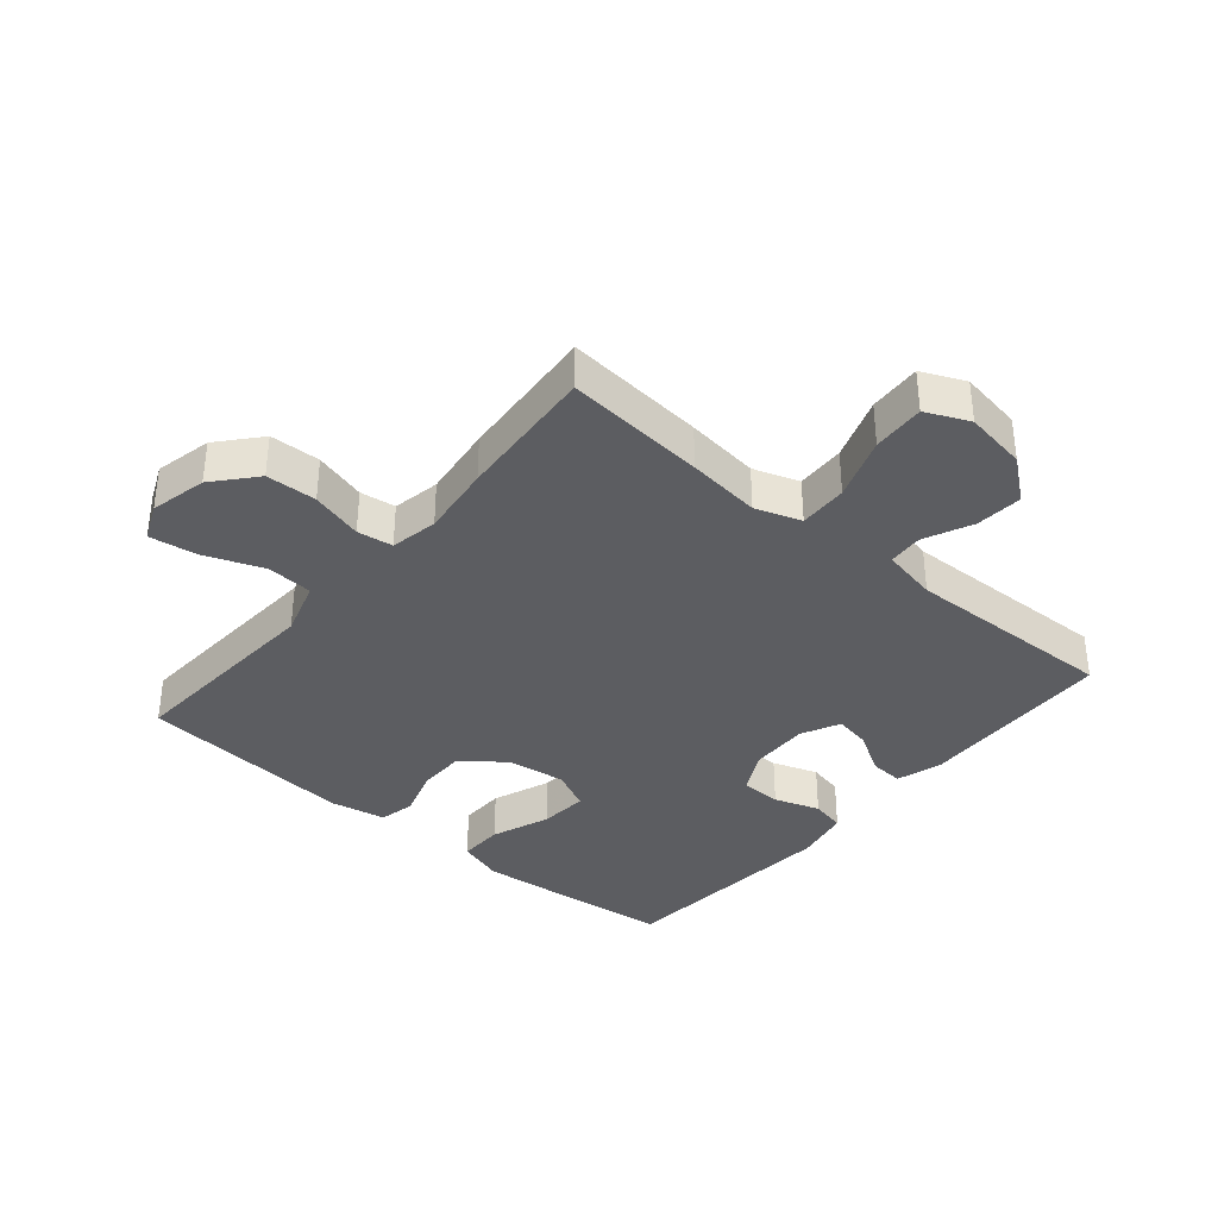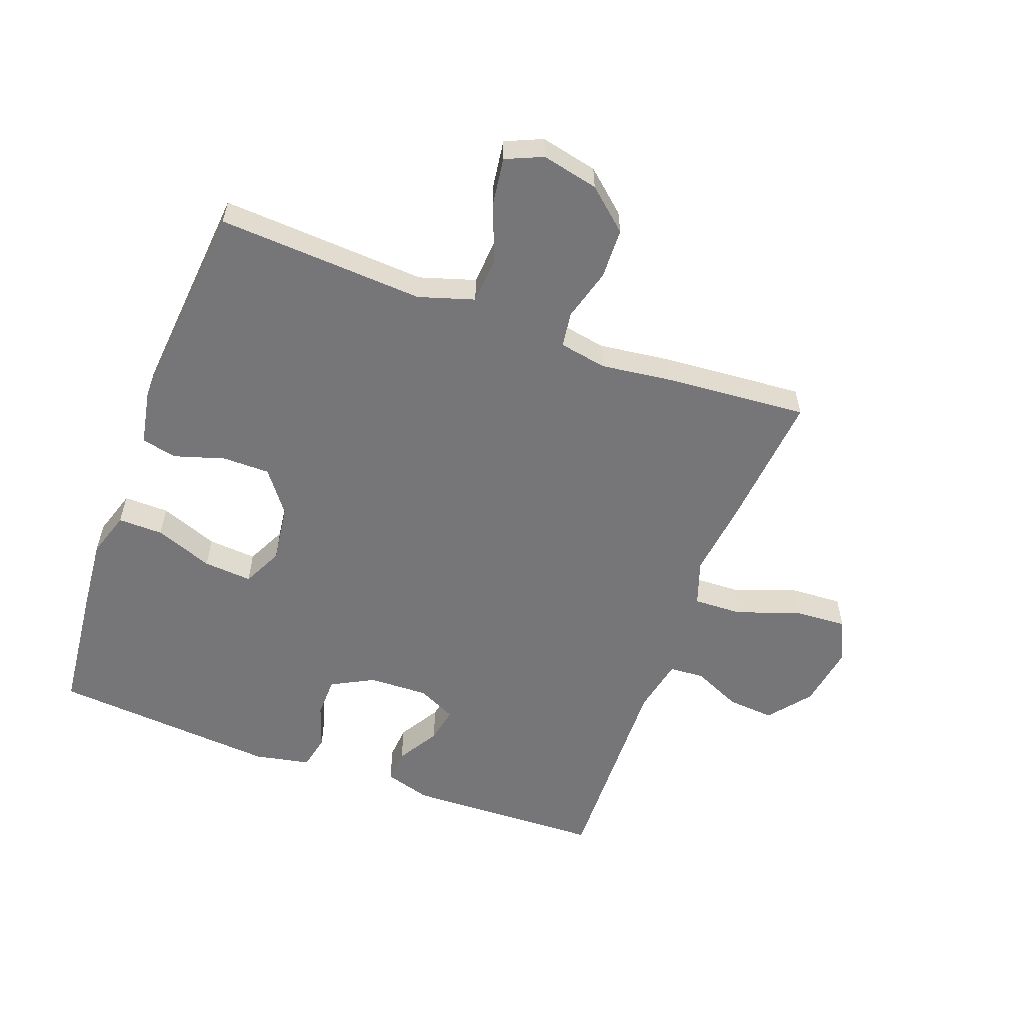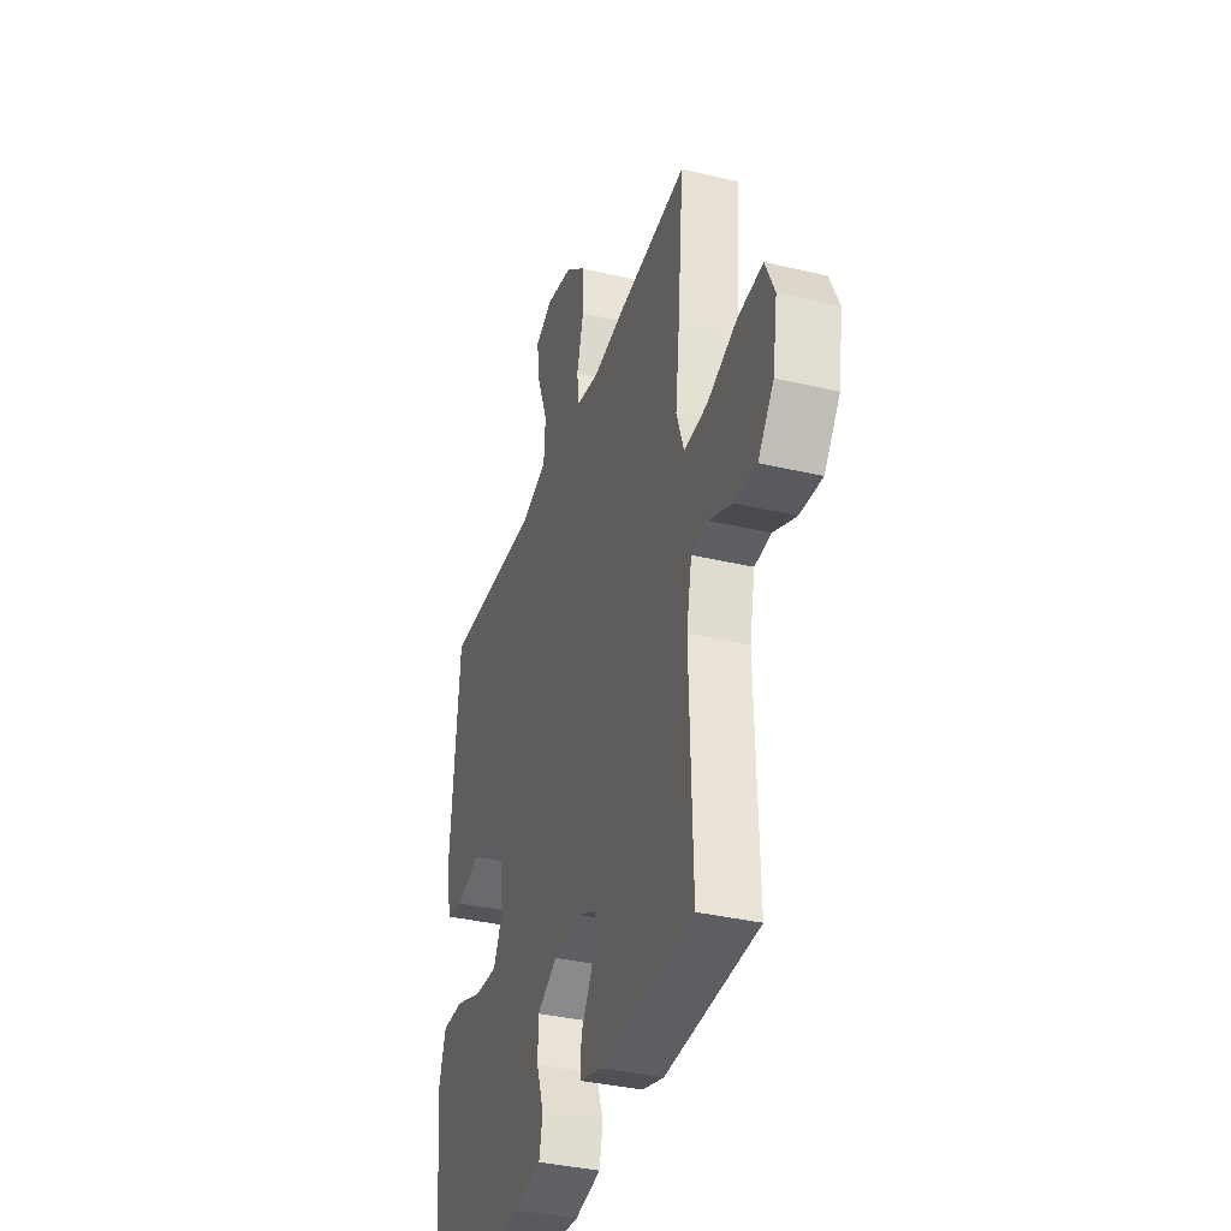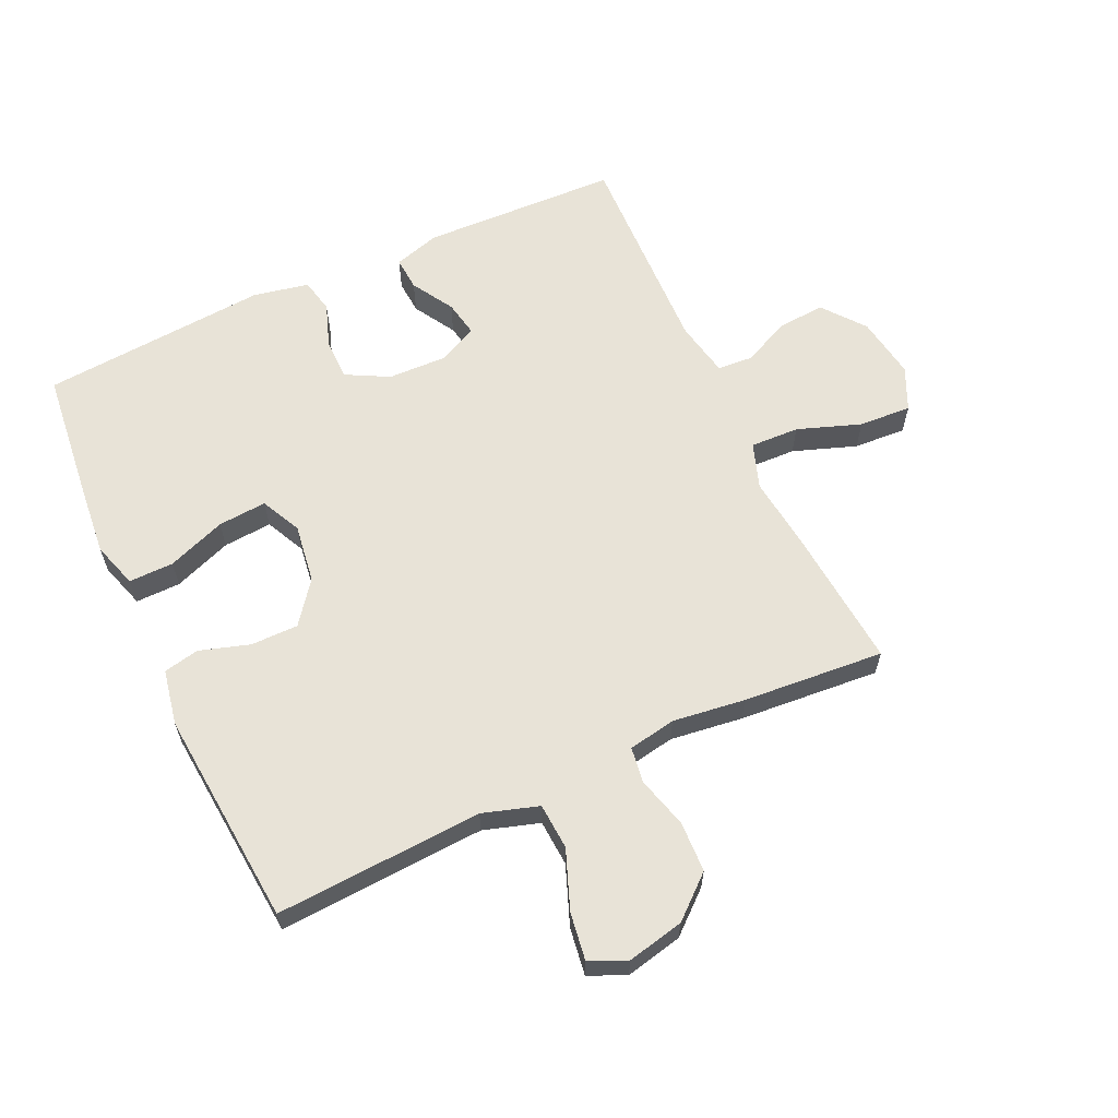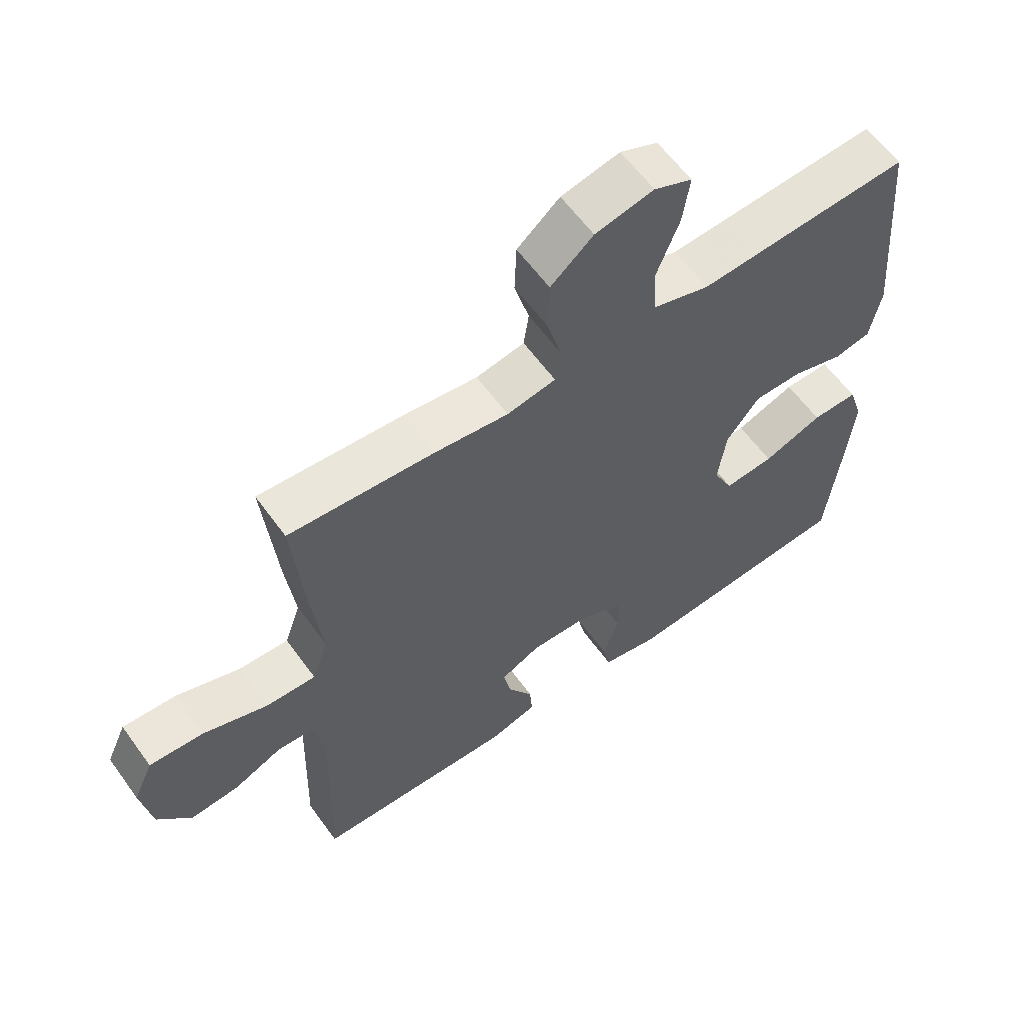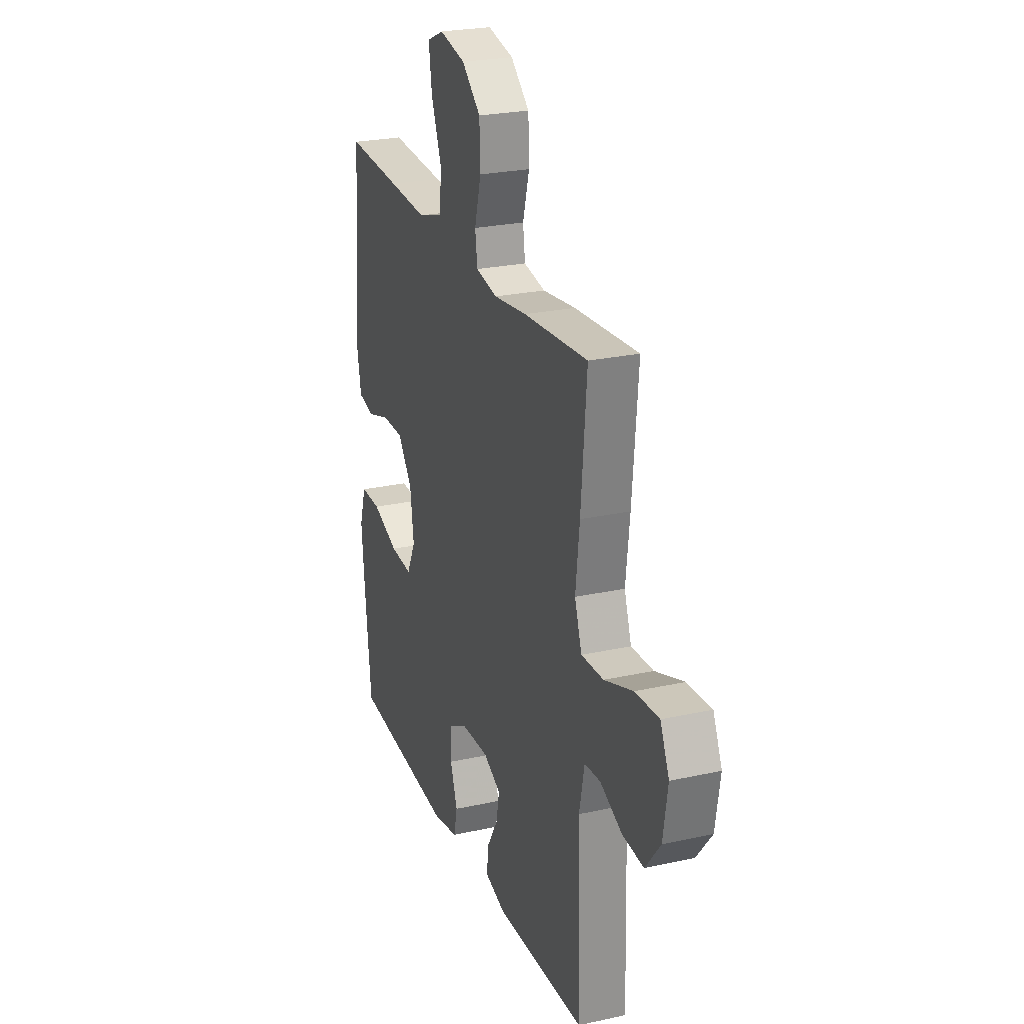
<metadata>
{"format":"obj","ext":"obj","renderer":"f3d","projection":"perspective","resolution":1024,"background":"white","views":[{"elev":-36.3,"azim":49.7,"up":"+Y"},{"elev":-56.9,"azim":-20.4,"up":"+Y"},{"elev":-36.2,"azim":72.8,"up":"+Z"},{"elev":62.1,"azim":-24.8,"up":"+Y"},{"elev":60.5,"azim":144.3,"up":"+Z"},{"elev":24.9,"azim":70.2,"up":"+Z"}]}
</metadata>
<code>
v -0.5 0.07 0.5
v -0.305 0.07 0.489
v -0.169 0.07 0.481
v -0.08 0.07 0.509
v -0.075 0.07 0.583
v -0.111 0.07 0.677
v -0.122 0.07 0.753
v -0.063 0.07 0.779
v 0.028 0.07 0.759
v 0.094 0.07 0.702
v 0.097 0.07 0.621
v 0.074 0.07 0.538
v 0.082 0.07 0.481
v 0.158 0.07 0.467
v 0.274 0.07 0.482
v 0.5 0.07 0.5
v 0.48 0.07 0.275
v 0.466 0.07 0.157
v 0.491 0.07 0.084
v 0.569 0.07 0.087
v 0.67 0.07 0.123
v 0.754 0.07 0.128
v 0.785 0.07 0.059
v 0.769 0.07 -0.041
v 0.716 0.07 -0.108
v 0.641 0.07 -0.102
v 0.564 0.07 -0.067
v 0.508 0.07 -0.071
v 0.49 0.07 -0.16
v 0.5 0.07 -0.5
v 0.185 0.07 -0.511
v 0.111 0.07 -0.489
v 0.115 0.07 -0.435
v 0.155 0.07 -0.368
v 0.166 0.07 -0.31
v 0.104 0.07 -0.28
v 0.009 0.07 -0.283
v -0.059 0.07 -0.319
v -0.06 0.07 -0.384
v -0.035 0.07 -0.456
v -0.047 0.07 -0.511
v -0.136 0.07 -0.529
v -0.5 0.07 -0.5
v -0.522 0.07 -0.295
v -0.533 0.07 -0.178
v -0.51 0.07 -0.105
v -0.438 0.07 -0.106
v -0.345 0.07 -0.141
v -0.267 0.07 -0.147
v -0.236 0.07 -0.083
v -0.249 0.07 0.011
v -0.3 0.07 0.078
v -0.376 0.07 0.078
v -0.456 0.07 0.053
v -0.513 0.07 0.065
v -0.53 0.07 0.154
v -0.5 0 0.5
v -0.305 0 0.489
v -0.169 0 0.481
v -0.08 0 0.509
v -0.075 0 0.583
v -0.111 0 0.677
v -0.122 0 0.753
v -0.063 0 0.779
v 0.028 0 0.759
v 0.094 0 0.702
v 0.097 0 0.621
v 0.074 0 0.538
v 0.082 0 0.481
v 0.158 0 0.467
v 0.274 0 0.482
v 0.5 0 0.5
v 0.48 0 0.275
v 0.466 0 0.157
v 0.491 0 0.084
v 0.569 0 0.087
v 0.67 0 0.123
v 0.754 0 0.128
v 0.785 0 0.059
v 0.769 0 -0.041
v 0.716 0 -0.108
v 0.641 0 -0.102
v 0.564 0 -0.067
v 0.508 0 -0.071
v 0.49 0 -0.16
v 0.5 0 -0.5
v 0.185 0 -0.511
v 0.111 0 -0.489
v 0.115 0 -0.435
v 0.155 0 -0.368
v 0.166 0 -0.31
v 0.104 0 -0.28
v 0.009 0 -0.283
v -0.059 0 -0.319
v -0.06 0 -0.384
v -0.035 0 -0.456
v -0.047 0 -0.511
v -0.136 0 -0.529
v -0.5 0 -0.5
v -0.522 0 -0.295
v -0.533 0 -0.178
v -0.51 0 -0.105
v -0.438 0 -0.106
v -0.345 0 -0.141
v -0.267 0 -0.147
v -0.236 0 -0.083
v -0.249 0 0.011
v -0.3 0 0.078
v -0.376 0 0.078
v -0.456 0 0.053
v -0.513 0 0.065
v -0.53 0 0.154
f 1 2 3
f 56 1 3
f 55 56 3
f 54 55 3
f 53 54 3
f 52 53 3 4
f 51 52 4
f 50 51 4
f 46 47 48
f 45 46 48
f 44 45 48
f 43 44 48
f 42 43 48
f 41 42 48
f 40 41 48
f 39 40 48
f 38 39 48 49
f 37 38 49 50
f 32 33 34
f 31 32 34
f 30 31 34
f 29 30 34
f 28 29 34 35
f 25 26 27
f 24 25 27
f 23 24 27
f 22 23 27
f 21 22 27
f 20 21 27
f 19 20 27 28
f 28 35 36
f 19 28 36
f 18 19 36
f 36 37 50
f 18 36 50
f 17 18 50
f 16 17 50
f 15 16 50
f 14 15 50
f 10 11 12
f 9 10 12
f 8 9 12
f 7 8 12
f 6 7 12
f 5 6 12
f 13 14 50 4
f 4 5 12 13
f 59 58 57
f 59 57 112
f 59 112 111
f 59 111 110
f 59 110 109
f 60 59 109 108
f 60 108 107
f 60 107 106
f 104 103 102
f 104 102 101
f 104 101 100
f 104 100 99
f 104 99 98
f 104 98 97
f 104 97 96
f 104 96 95
f 105 104 95 94
f 106 105 94 93
f 90 89 88
f 90 88 87
f 90 87 86
f 90 86 85
f 91 90 85 84
f 83 82 81
f 83 81 80
f 83 80 79
f 83 79 78
f 83 78 77
f 83 77 76
f 84 83 76 75
f 92 91 84
f 92 84 75
f 92 75 74
f 106 93 92
f 106 92 74
f 106 74 73
f 106 73 72
f 106 72 71
f 106 71 70
f 68 67 66
f 68 66 65
f 68 65 64
f 68 64 63
f 68 63 62
f 68 62 61
f 60 106 70 69
f 69 68 61 60
f 1 57 58 2
f 2 58 59 3
f 3 59 60 4
f 4 60 61 5
f 5 61 62 6
f 6 62 63 7
f 7 63 64 8
f 8 64 65 9
f 9 65 66 10
f 10 66 67 11
f 11 67 68 12
f 12 68 69 13
f 13 69 70 14
f 14 70 71 15
f 15 71 72 16
f 16 72 73 17
f 17 73 74 18
f 18 74 75 19
f 19 75 76 20
f 20 76 77 21
f 21 77 78 22
f 22 78 79 23
f 23 79 80 24
f 24 80 81 25
f 25 81 82 26
f 26 82 83 27
f 27 83 84 28
f 28 84 85 29
f 29 85 86 30
f 30 86 87 31
f 31 87 88 32
f 32 88 89 33
f 33 89 90 34
f 34 90 91 35
f 35 91 92 36
f 36 92 93 37
f 37 93 94 38
f 38 94 95 39
f 39 95 96 40
f 40 96 97 41
f 41 97 98 42
f 42 98 99 43
f 43 99 100 44
f 44 100 101 45
f 45 101 102 46
f 46 102 103 47
f 47 103 104 48
f 48 104 105 49
f 49 105 106 50
f 50 106 107 51
f 51 107 108 52
f 52 108 109 53
f 53 109 110 54
f 54 110 111 55
f 55 111 112 56
f 56 112 57 1

</code>
